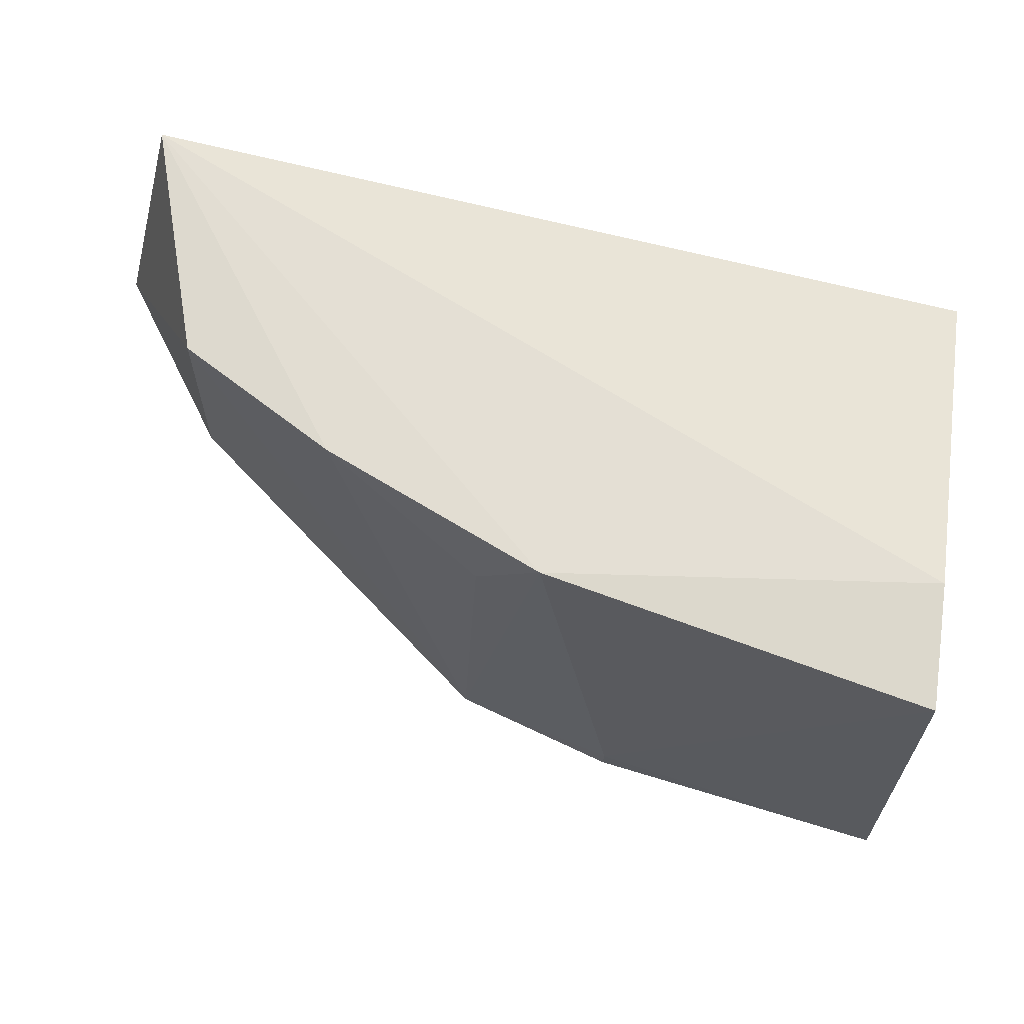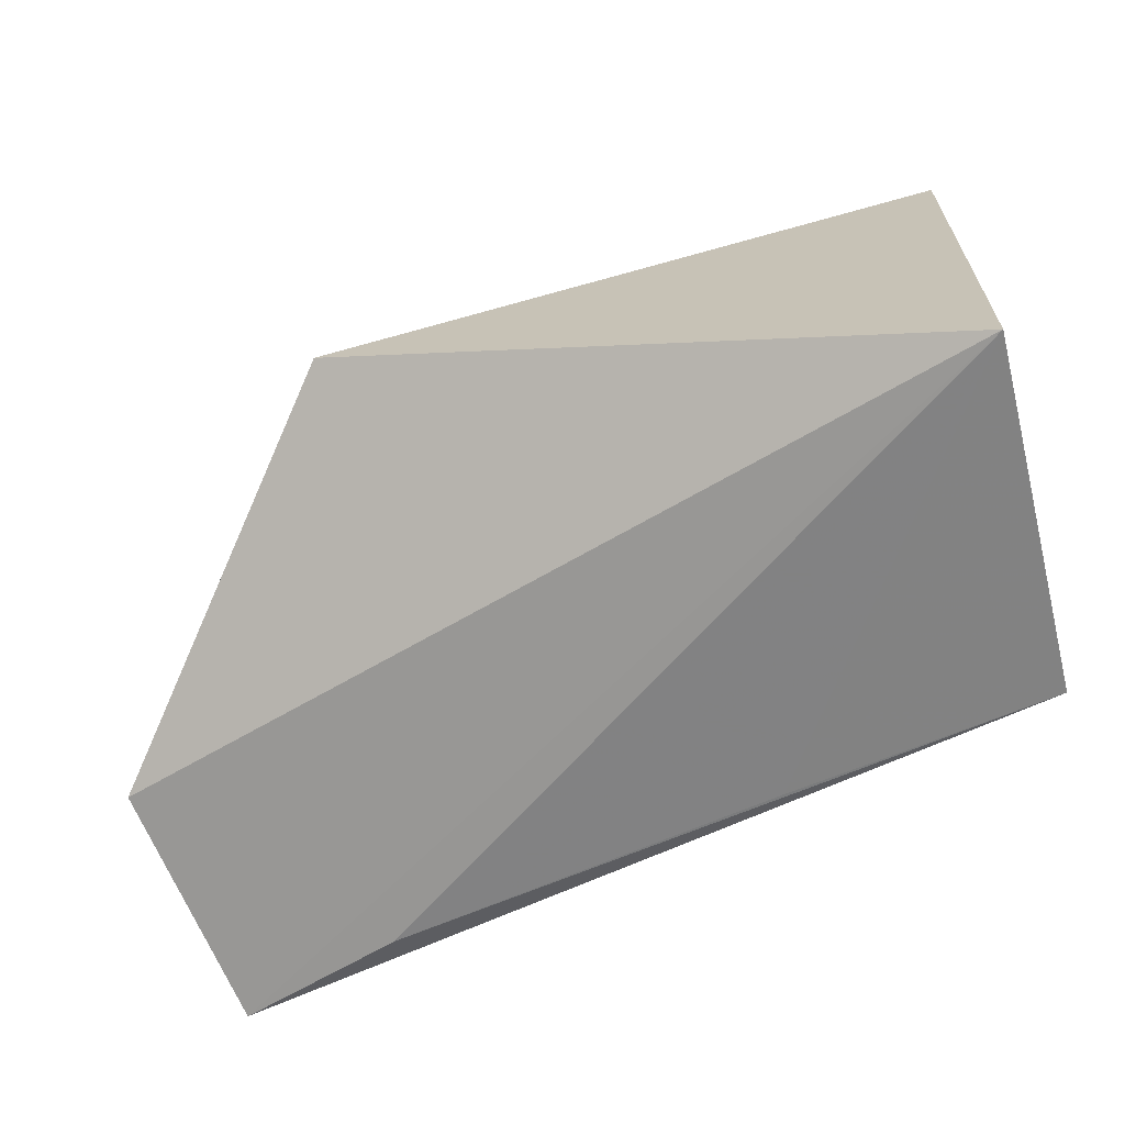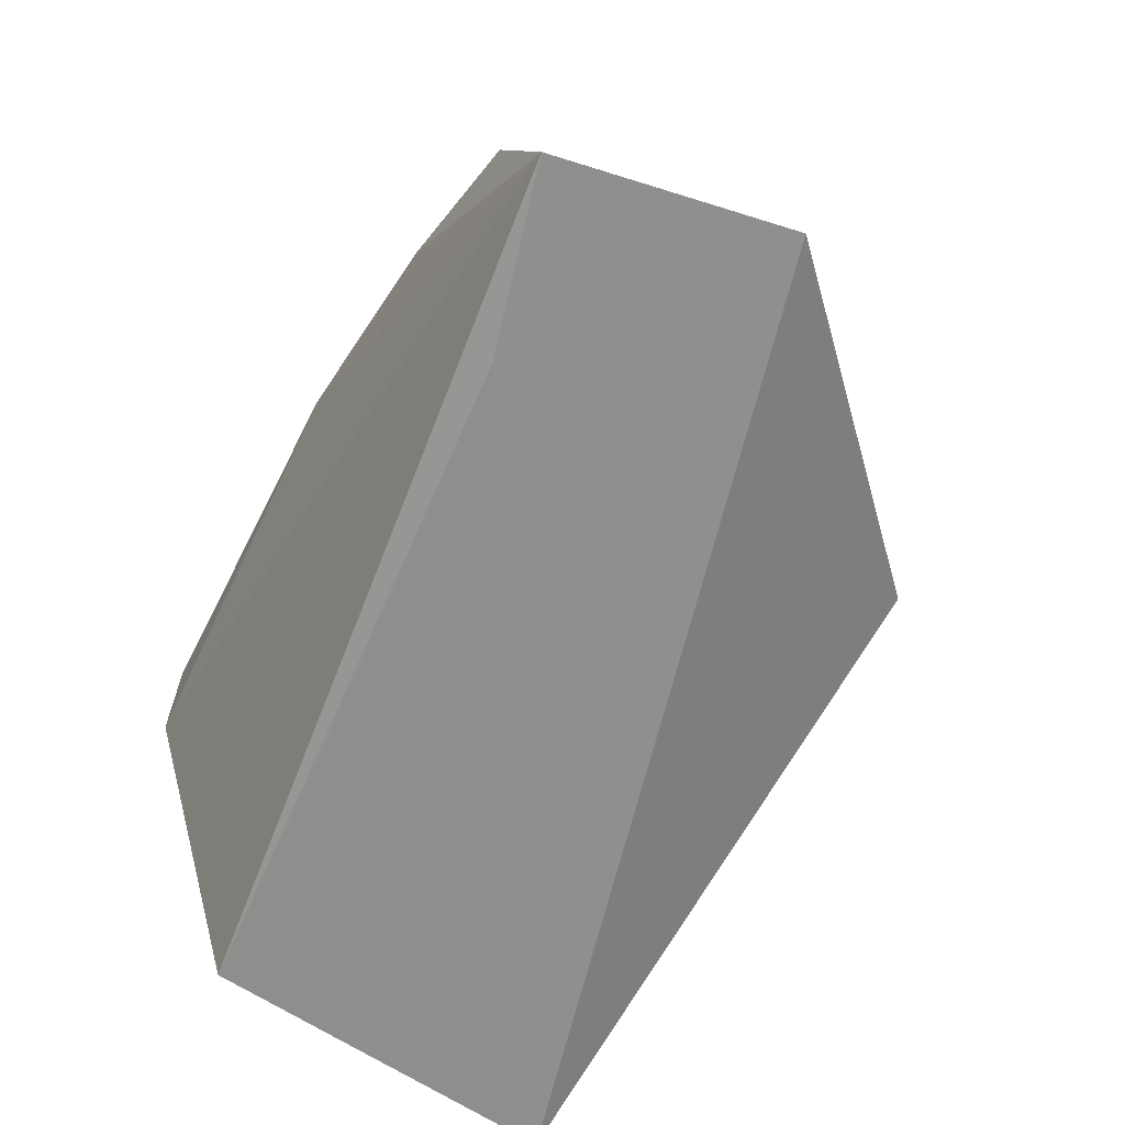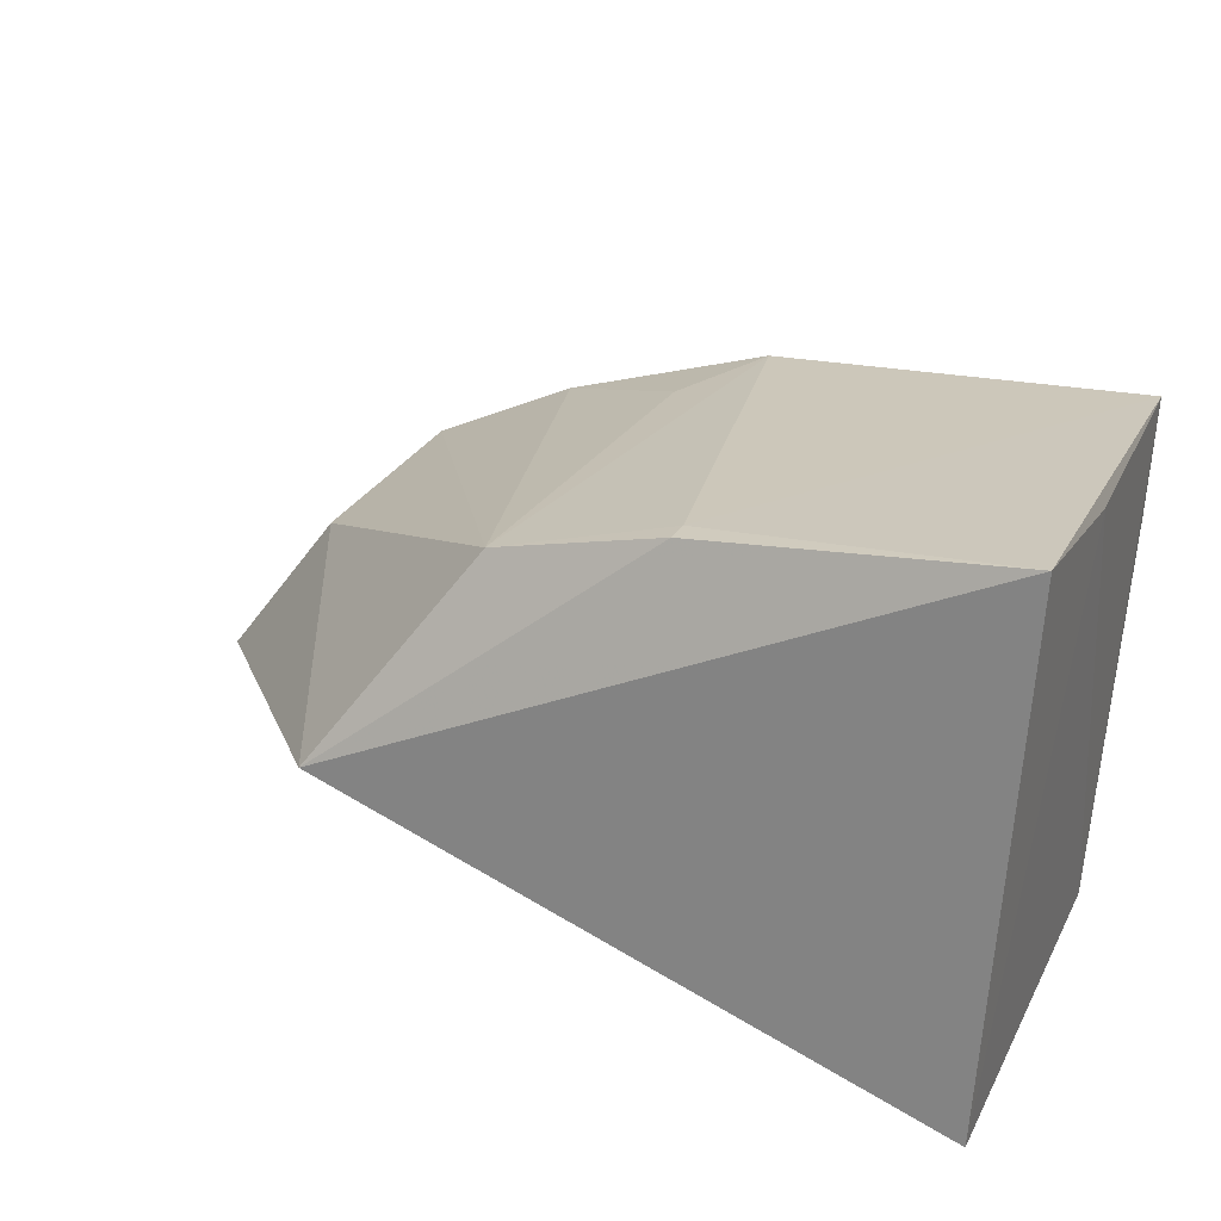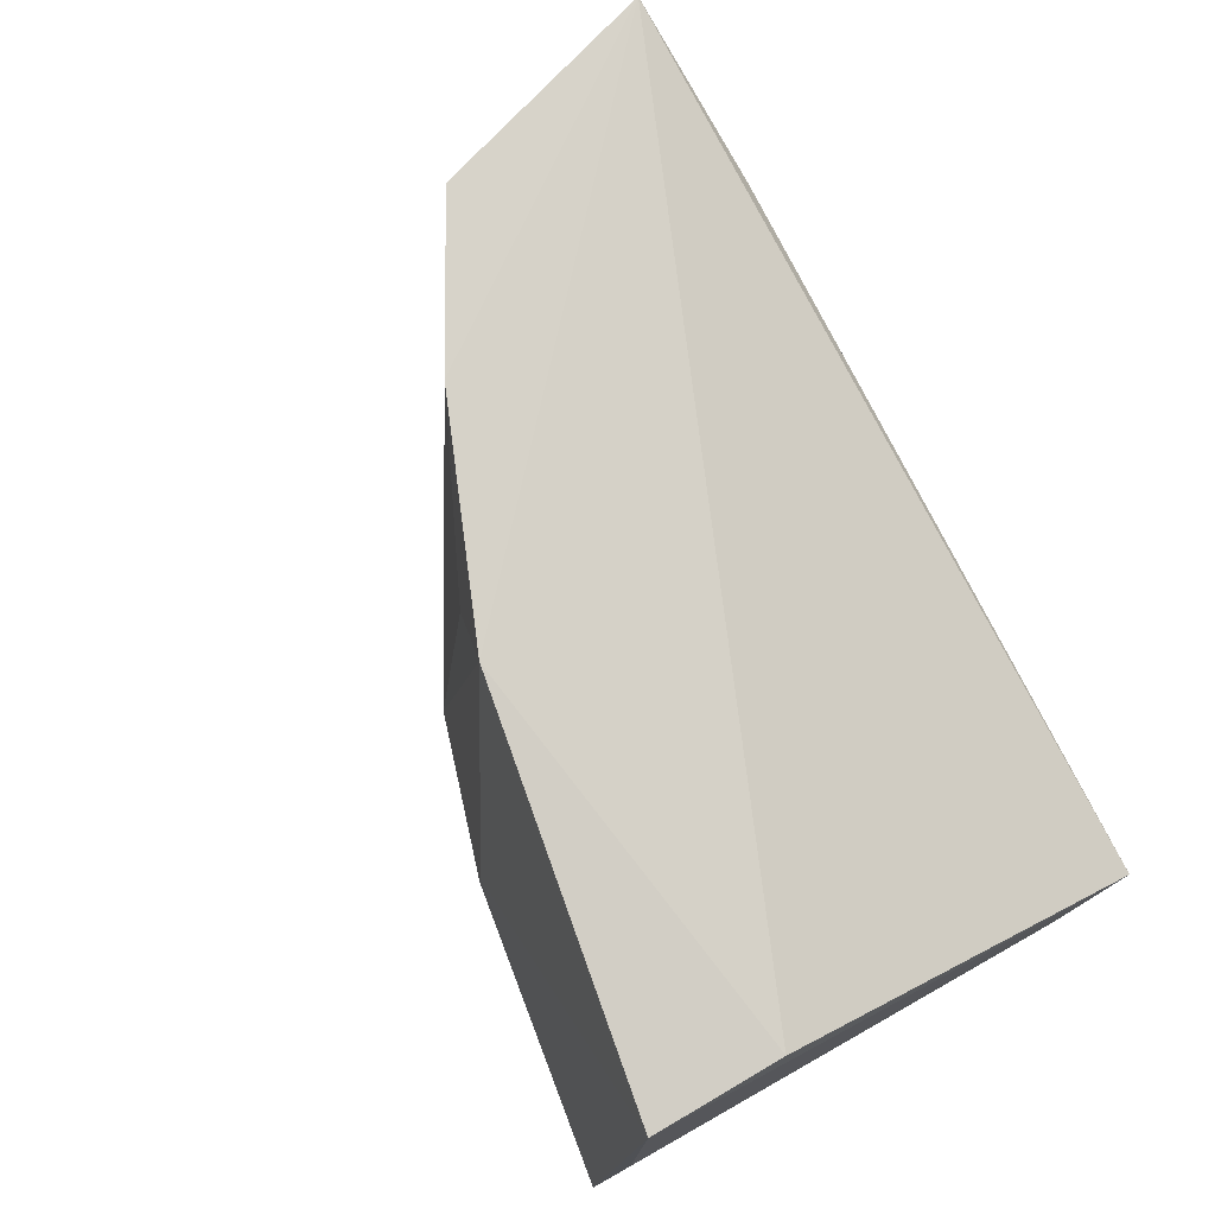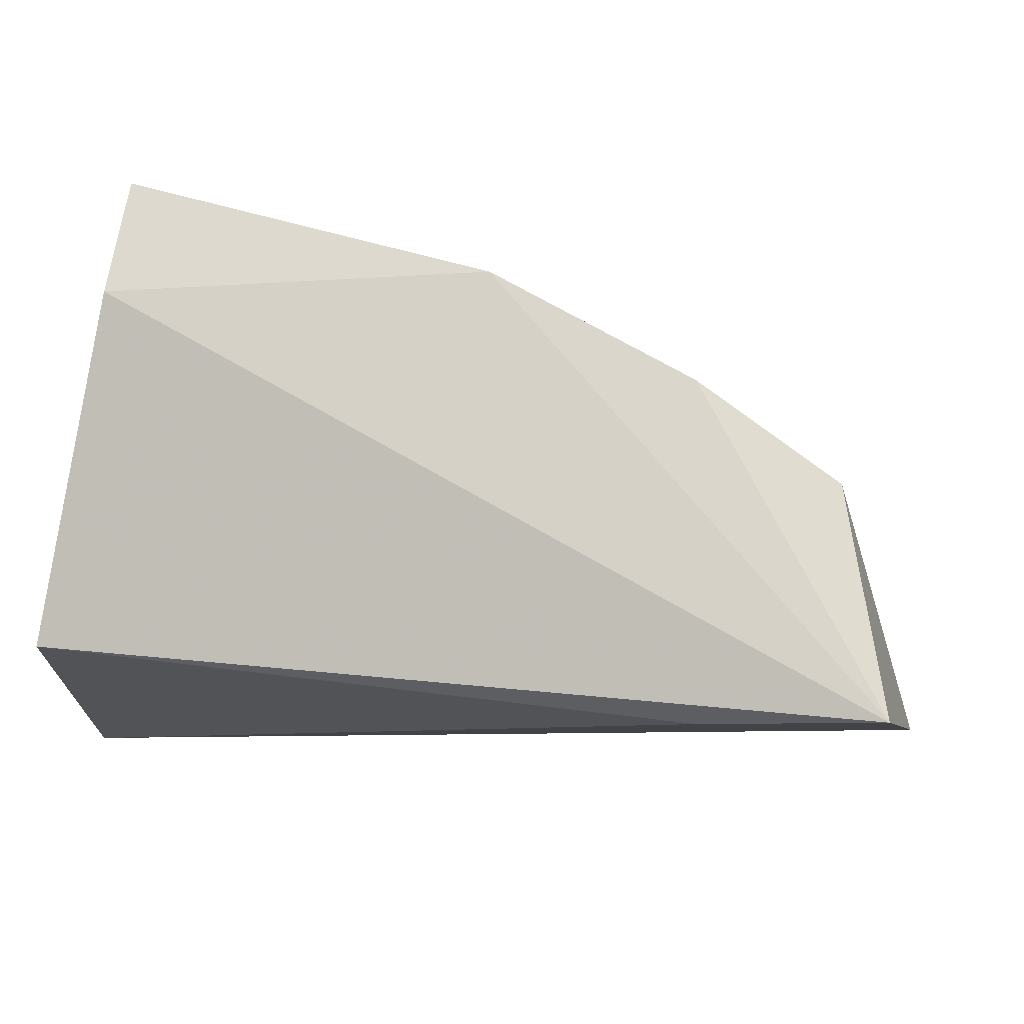
<metadata>
{"format":"obj","ext":"obj","renderer":"f3d","projection":"perspective","resolution":1024,"background":"white","views":[{"elev":72.0,"azim":-171.5,"up":"+Z"},{"elev":-60.7,"azim":-166.0,"up":"+Y"},{"elev":-64.8,"azim":55.7,"up":"+Y"},{"elev":32.7,"azim":-156.5,"up":"+Y"},{"elev":76.2,"azim":-119.2,"up":"+Z"},{"elev":69.3,"azim":10.0,"up":"+Z"}]}
</metadata>
<code>
v 0.1704 0.2132 0.4891
v 0.1802 0.2254 0.4455
v 0.1294 0.2696 0.4892
v 0.01739 0.2974 0.4768
v 0.01671 0.2106 0.3864
v 0.1033 0.2903 0.4001
v 0.01782 0.2741 0.4769
v 0.1573 0.2544 0.4892
v 0.08921 0.2857 0.4869
v 0.01624 0.3077 0.4001
v 0.1291 0.2527 0.3828
v 0.01628 0.2105 0.4538
v 0.1585 0.2562 0.447
v 0.101 0.2835 0.4711
v 0.07272 0.2995 0.4001
v 0.07262 0.2991 0.4046
v 0.1389 0.2107 0.4771
v 0.01588 0.3007 0.4318
v 0.06583 0.2106 0.4626
f 5 2 1
f 8 1 2
f 8 3 1
f 8 6 3
f 9 4 7
f 9 7 1
f 9 1 3
f 11 2 5
f 11 5 10
f 12 1 7
f 12 7 4
f 13 8 2
f 13 6 8
f 13 11 6
f 13 2 11
f 14 9 3
f 14 3 6
f 14 6 9
f 15 11 10
f 15 6 11
f 16 10 4
f 16 4 9
f 16 15 10
f 16 9 6
f 16 6 15
f 17 5 1
f 17 1 12
f 18 10 5
f 18 5 12
f 18 12 4
f 18 4 10
f 19 17 12
f 19 12 5
f 19 5 17

</code>
